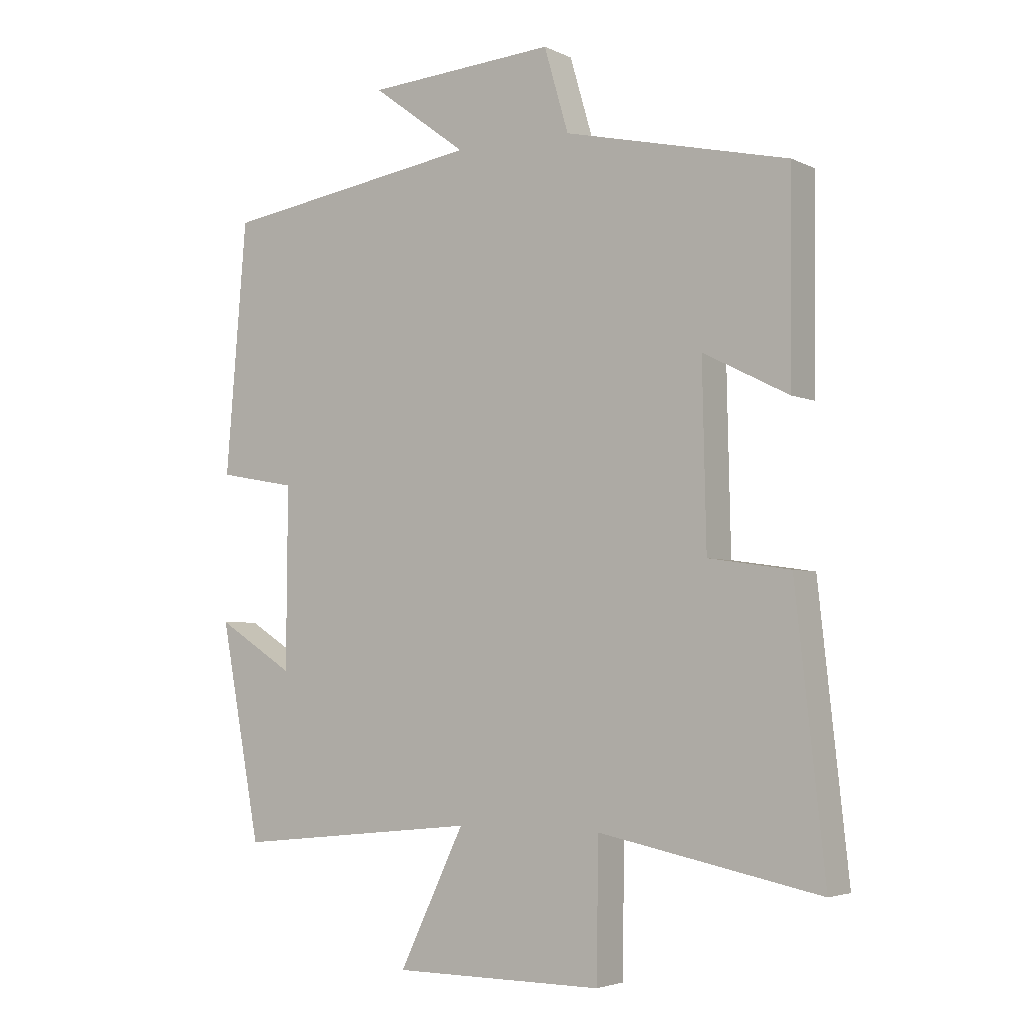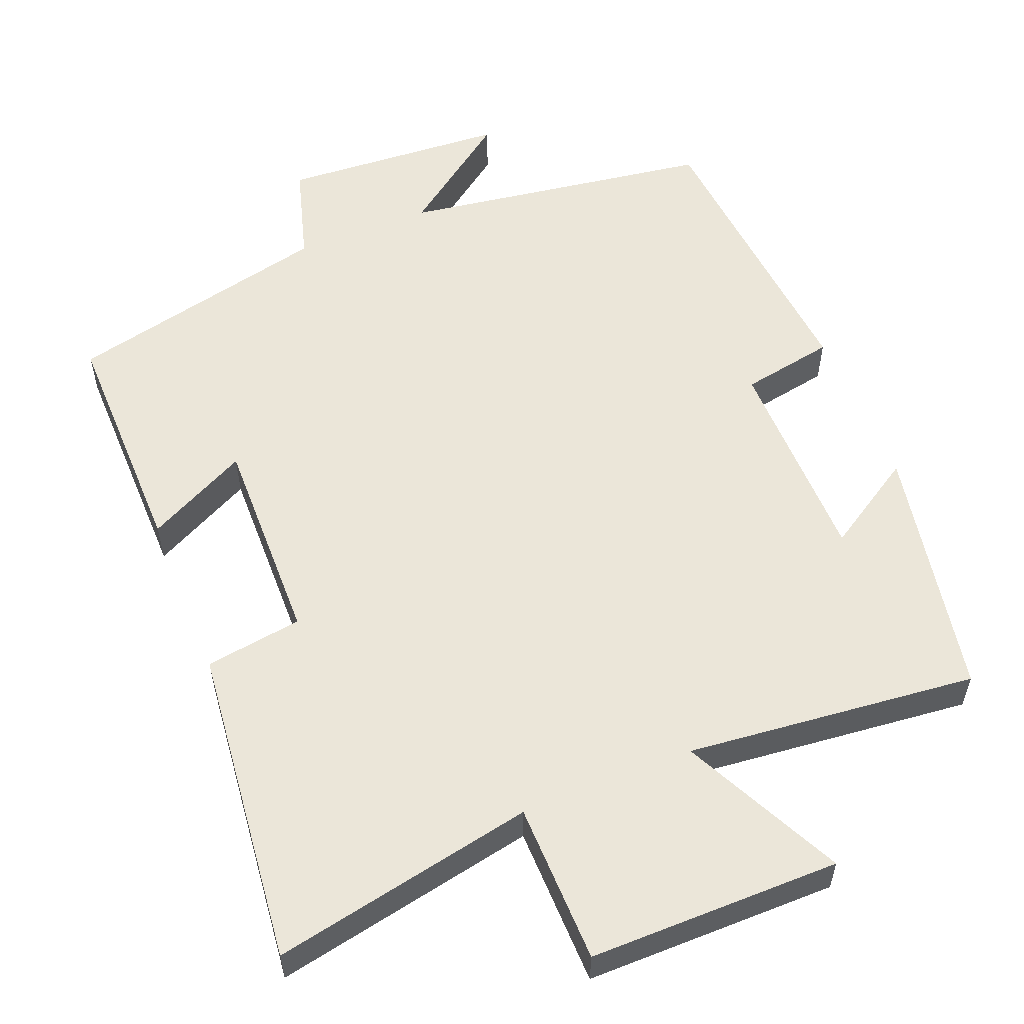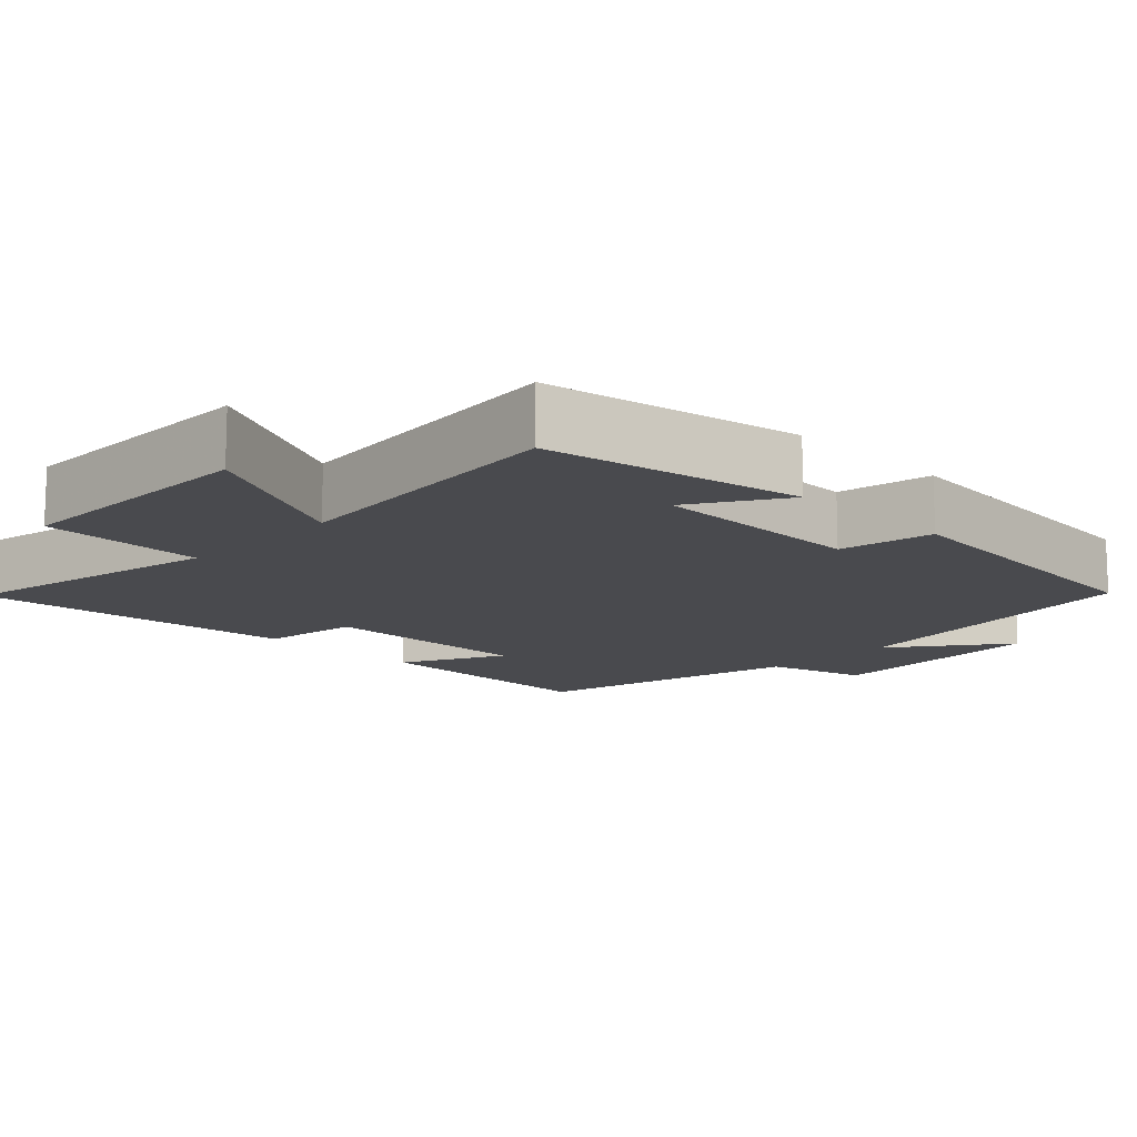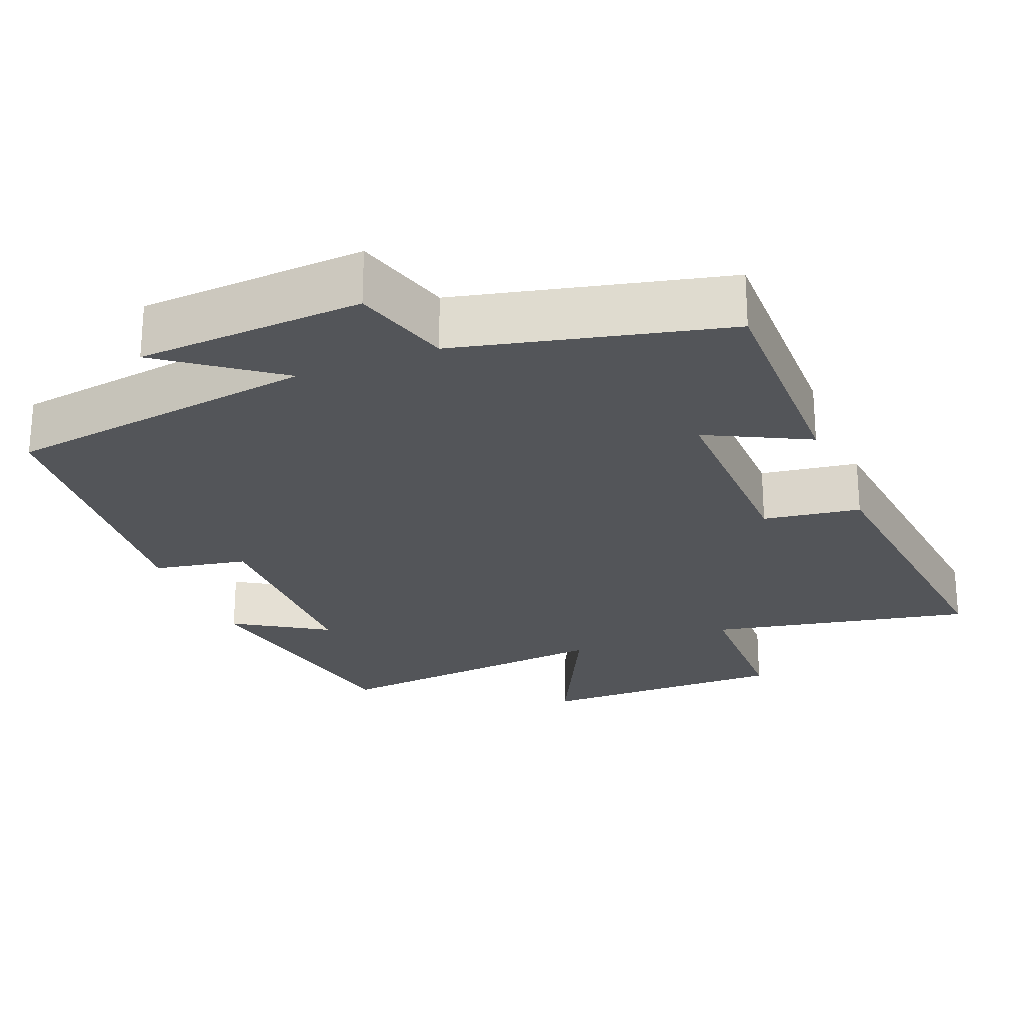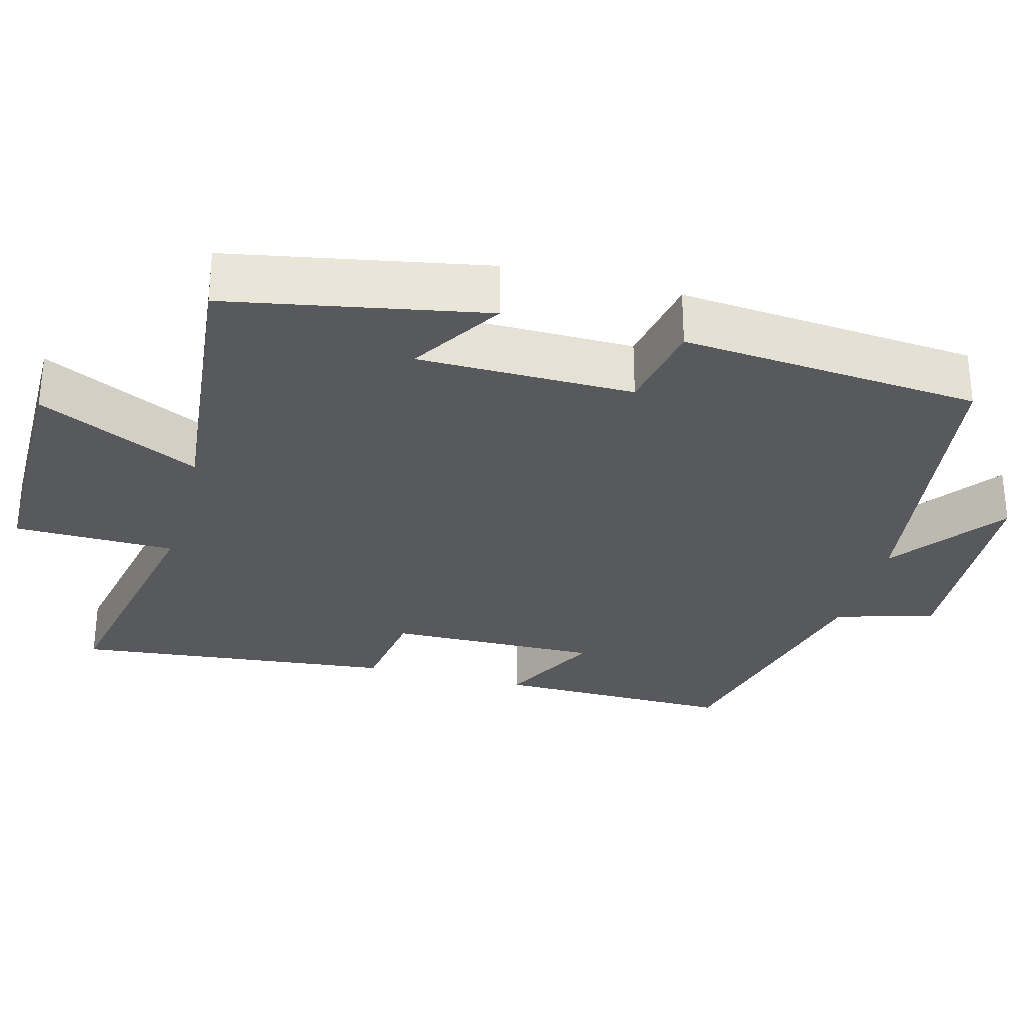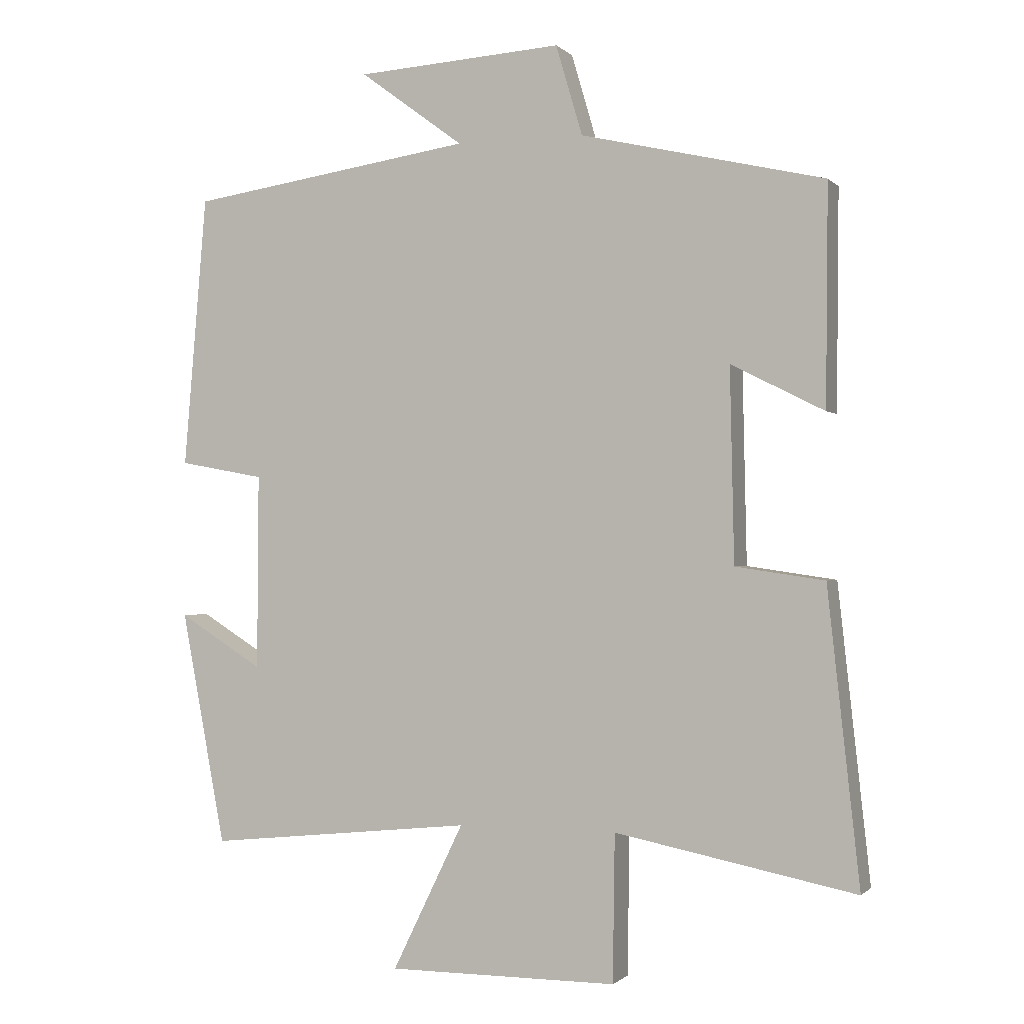
<metadata>
{"format":"obj","ext":"obj","renderer":"f3d","projection":"perspective","resolution":1024,"background":"white","views":[{"elev":-3.9,"azim":34.1,"up":"+Z"},{"elev":56.1,"azim":158.0,"up":"+Y"},{"elev":-13.4,"azim":-134.6,"up":"+Y"},{"elev":-24.5,"azim":21.6,"up":"+Y"},{"elev":-29.6,"azim":-105.1,"up":"+Y"},{"elev":-0.8,"azim":20.5,"up":"+Z"}]}
</metadata>
<code>
v -0.466 0.07 0.437
v -0.046 0.07 0.5
v -0.199 0.07 0.613
v 0.105 0.07 0.633
v 0.144 0.07 0.5
v 0.503 0.07 0.417
v 0.5 0.07 0.095
v 0.363 0.07 0.164
v 0.369 0.07 -0.12
v 0.5 0.07 -0.139
v 0.547 0.07 -0.57
v 0.193 0.07 -0.5
v 0.19 0.07 -0.716
v -0.148 0.07 -0.716
v -0.043 0.07 -0.5
v -0.435 0.07 -0.541
v -0.5 0.07 -0.198
v -0.376 0.07 -0.275
v -0.374 0.07 0.013
v -0.5 0.07 0.036
v -0.466 0 0.437
v -0.046 0 0.5
v -0.199 0 0.613
v 0.105 0 0.633
v 0.144 0 0.5
v 0.503 0 0.417
v 0.5 0 0.095
v 0.363 0 0.164
v 0.369 0 -0.12
v 0.5 0 -0.139
v 0.547 0 -0.57
v 0.193 0 -0.5
v 0.19 0 -0.716
v -0.148 0 -0.716
v -0.043 0 -0.5
v -0.435 0 -0.541
v -0.5 0 -0.198
v -0.376 0 -0.275
v -0.374 0 0.013
v -0.5 0 0.036
f 19 20 1 2
f 18 19 2
f 15 16 17 18
f 15 18 2
f 12 13 14 15
f 12 15 2
f 9 10 11 12
f 8 9 12 2
f 7 8 2
f 6 7 2
f 5 6 2
f 2 3 4 5
f 22 21 40 39
f 22 39 38
f 38 37 36 35
f 22 38 35
f 35 34 33 32
f 22 35 32
f 32 31 30 29
f 22 32 29 28
f 22 28 27
f 22 27 26
f 22 26 25
f 25 24 23 22
f 1 21 22 2
f 2 22 23 3
f 3 23 24 4
f 4 24 25 5
f 5 25 26 6
f 6 26 27 7
f 7 27 28 8
f 8 28 29 9
f 9 29 30 10
f 10 30 31 11
f 11 31 32 12
f 12 32 33 13
f 13 33 34 14
f 14 34 35 15
f 15 35 36 16
f 16 36 37 17
f 17 37 38 18
f 18 38 39 19
f 19 39 40 20
f 20 40 21 1

</code>
